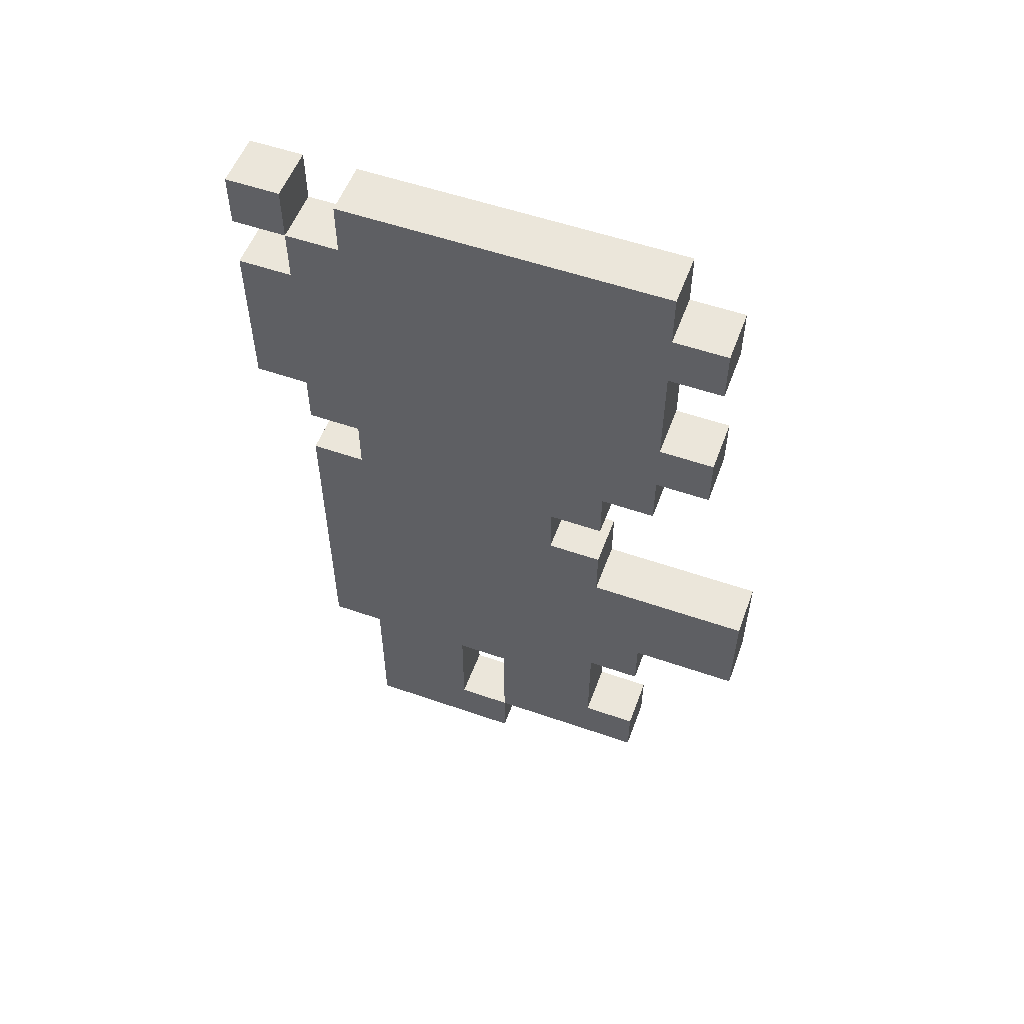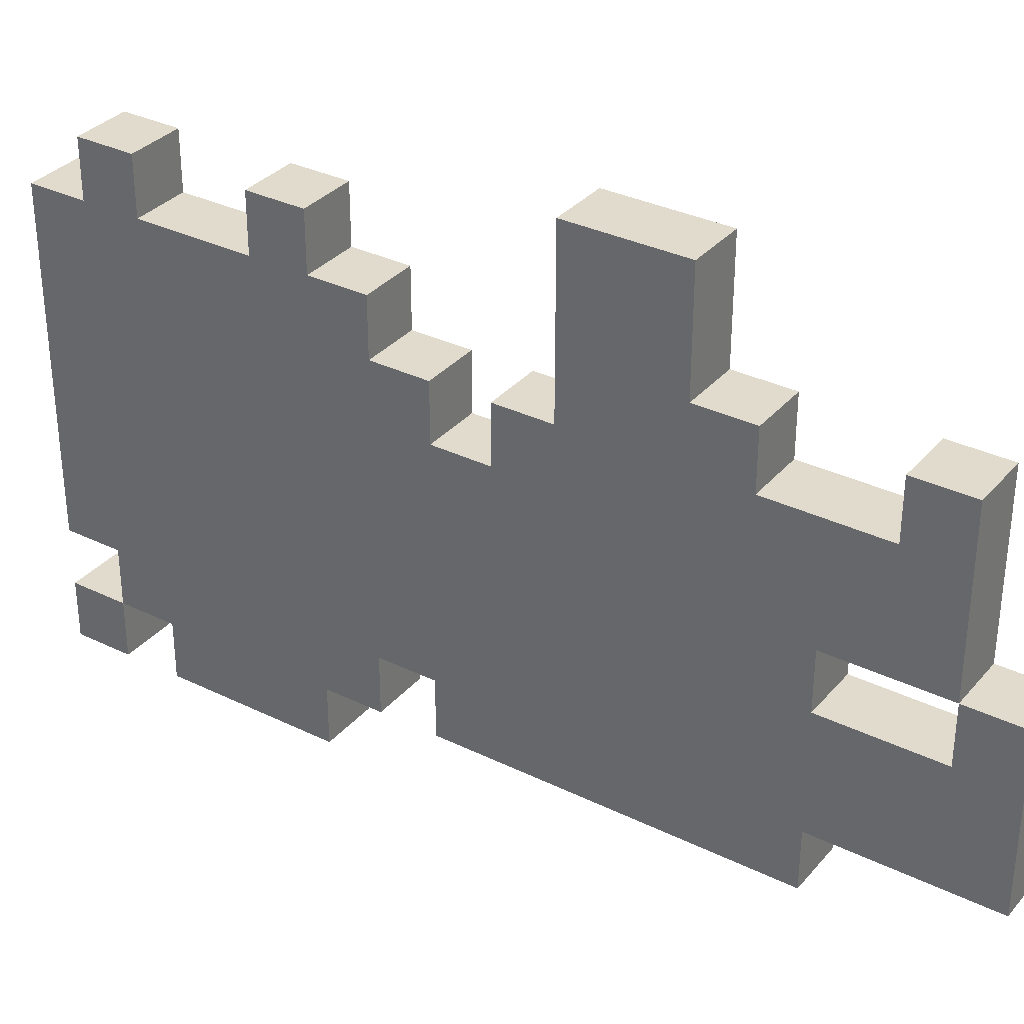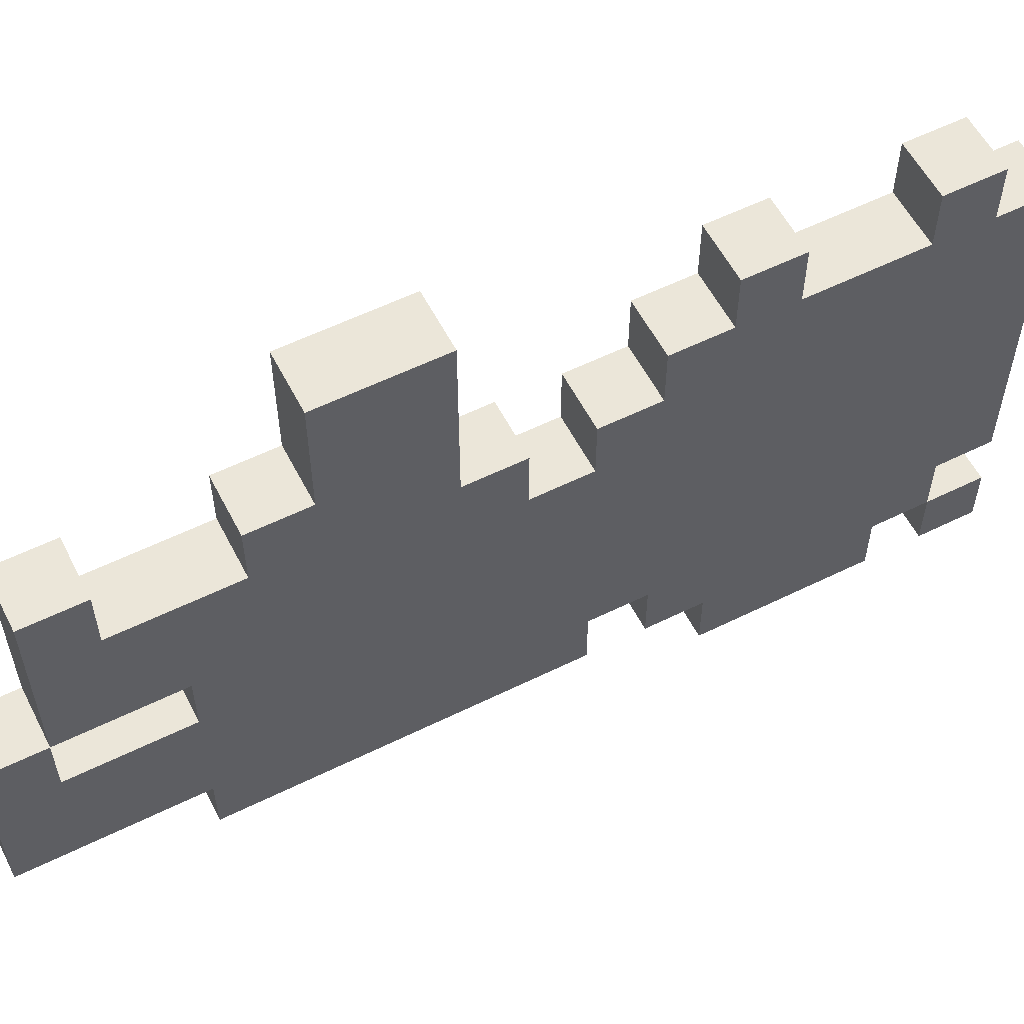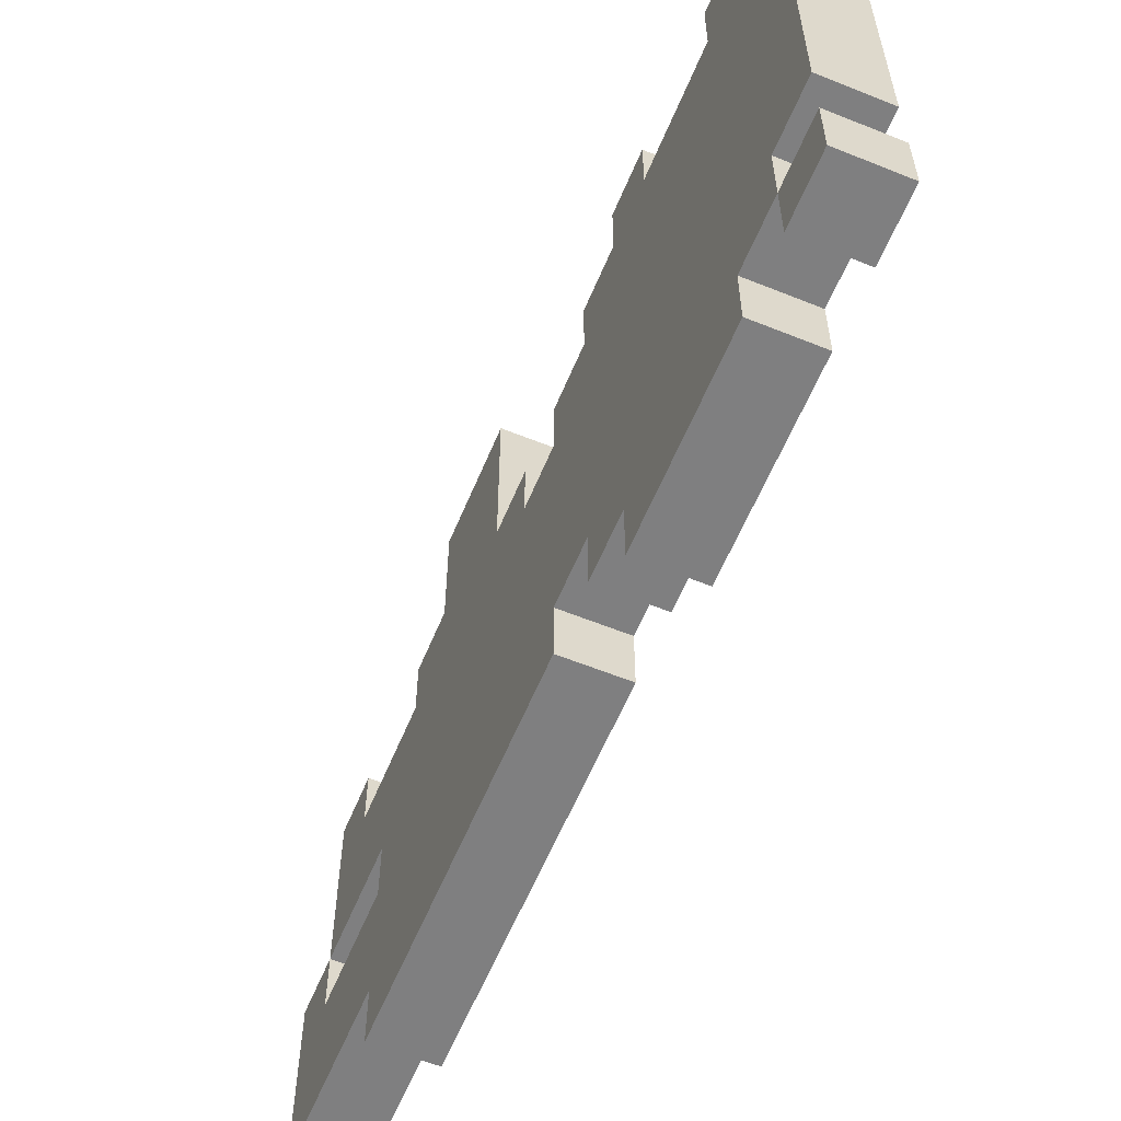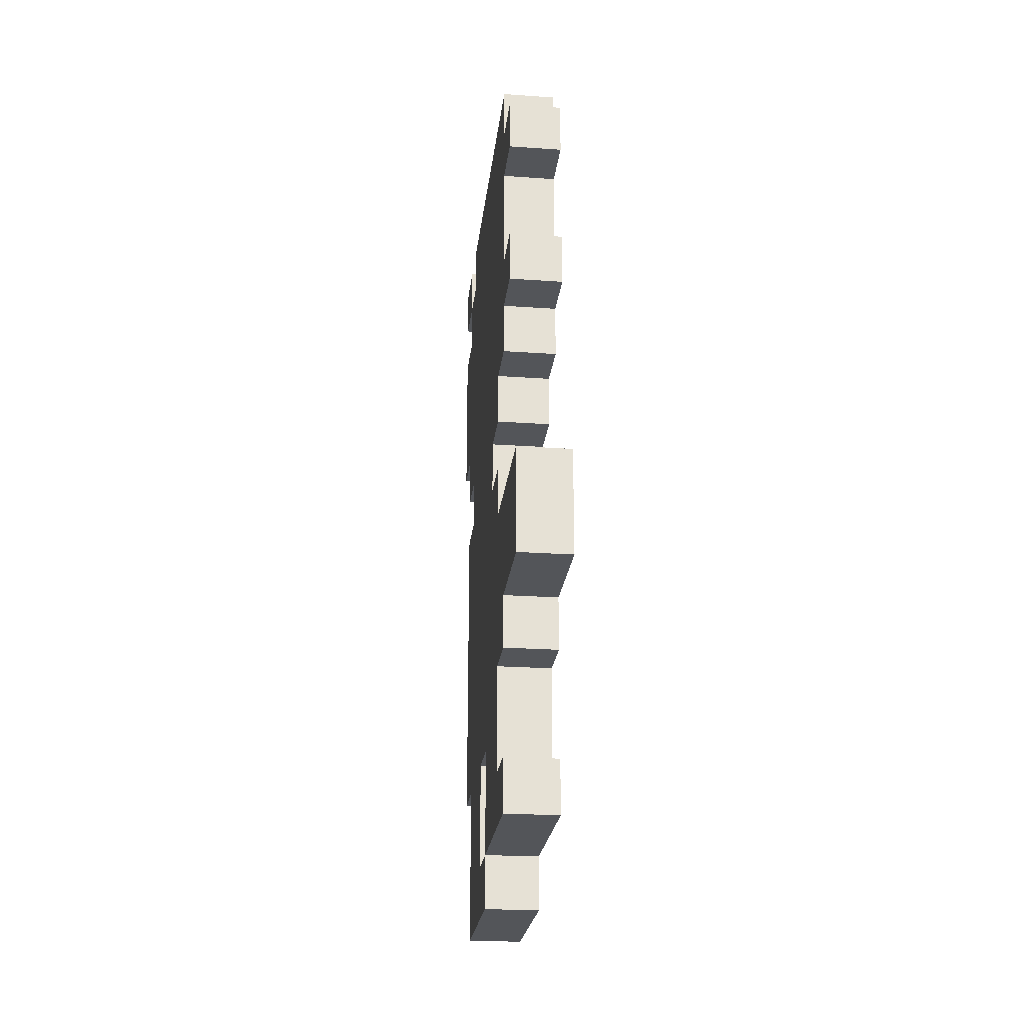
<metadata>
{"format":"obj","ext":"obj","renderer":"f3d","projection":"perspective","resolution":1024,"background":"white","views":[{"elev":54.8,"azim":-69.8,"up":"+Y"},{"elev":33.3,"azim":-56.1,"up":"+Z"},{"elev":57.4,"azim":62.9,"up":"+Z"},{"elev":-59.9,"azim":157.5,"up":"+Z"},{"elev":-24.2,"azim":-6.5,"up":"+Y"}]}
</metadata>
<code>
o
v 0.2 0 -0.3
v 0.2 0 -0.6
v 0.2 0.1 0
v 0.2 0.1 -0.3
v 0.2 0.1 -0.4
v 0.2 0.2 0
v 0.2 0.2 -0.1
v 0.2 0.2 -0.4
v 0.2 0.2 -0.6
v 0.2 0.3 -0.1
v 0.2 0.3 -0.3
v 0.2 0.3 -0.4
v 0.2 0.3 -0.5
v 0.2 0.3 -0.6
v 0.2 0.3 -0.7
v 0.2 0.4 0
v 0.2 0.4 -0.1
v 0.2 0.5 0.2
v 0.2 0.5 0
v 0.2 0.5 -0.1
v 0.2 0.5 -0.2
v 0.2 0.5 -0.3
v 0.2 0.5 -0.4
v 0.2 0.6 0
v 0.2 0.6 -0.1
v 0.2 0.6 -0.2
v 0.2 0.6 -0.3
v 0.2 0.6 -0.4
v 0.2 0.6 -0.5
v 0.2 0.6 -0.7
v 0.2 0.7 0.2
v 0.2 0.7 0
v 0.2 0.7 -0.1
v 0.2 0.7 -0.4
v 0.2 0.7 -0.5
v 0.2 0.8 -0.1
v 0.2 0.8 -0.2
v 0.2 0.8 -0.3
v 0.2 0.8 -0.4
v 0.2 0.8 -0.5
v 0.2 0.9 -0.1
v 0.2 0.9 -0.2
v 0.2 0.9 -0.4
v 0.2 0.9 -0.5
v 0.2 0.9 -0.6
v 0.2 0.9 -0.7
v 0.2 1 0
v 0.2 1 -0.1
v 0.2 1 -0.4
v 0.2 1 -0.6
v 0.2 1 -0.7
v 0.2 1.1 0.1
v 0.2 1.1 0
v 0.2 1.1 -0.1
v 0.2 1.1 -0.2
v 0.2 1.1 -0.3
v 0.2 1.1 -0.4
v 0.2 1.1 -0.7
v 0.2 1.1 -0.8
v 0.2 1.2 0.1
v 0.2 1.2 0
v 0.2 1.2 -0.4
v 0.2 1.2 -0.6
v 0.2 1.3 -0.1
v 0.2 1.3 -0.2
v 0.2 1.4 0.1
v 0.2 1.4 0
v 0.2 1.4 -0.3
v 0.2 1.4 -0.4
v 0.2 1.4 -0.6
v 0.2 1.4 -0.7
v 0.2 1.4 -0.8
v 0.2 1.5 0.1
v 0.2 1.5 0
v 0.2 1.5 -0.6
v 0.2 1.5 -0.7
v 0.2 1.5 -0.8
v 0.2 1.6 0
v 0.2 1.6 -0.6
v 0.2 1.6 -0.7
v 0.2 1.6 -0.8
v 0.3 0 -0.3
v 0.3 0 -0.6
v 0.3 0.1 0
v 0.3 0.1 -0.3
v 0.3 0.1 -0.4
v 0.3 0.2 0
v 0.3 0.2 -0.1
v 0.3 0.2 -0.4
v 0.3 0.2 -0.6
v 0.3 0.3 -0.1
v 0.3 0.3 -0.3
v 0.3 0.3 -0.4
v 0.3 0.3 -0.5
v 0.3 0.3 -0.6
v 0.3 0.3 -0.7
v 0.3 0.4 0
v 0.3 0.4 -0.1
v 0.3 0.5 0.2
v 0.3 0.5 0
v 0.3 0.5 -0.1
v 0.3 0.5 -0.2
v 0.3 0.5 -0.3
v 0.3 0.5 -0.4
v 0.3 0.6 0
v 0.3 0.6 -0.1
v 0.3 0.6 -0.2
v 0.3 0.6 -0.3
v 0.3 0.6 -0.4
v 0.3 0.6 -0.5
v 0.3 0.6 -0.7
v 0.3 0.7 0.2
v 0.3 0.7 0
v 0.3 0.7 -0.1
v 0.3 0.7 -0.4
v 0.3 0.7 -0.5
v 0.3 0.8 -0.1
v 0.3 0.8 -0.2
v 0.3 0.8 -0.3
v 0.3 0.8 -0.4
v 0.3 0.8 -0.5
v 0.3 0.9 -0.1
v 0.3 0.9 -0.2
v 0.3 0.9 -0.4
v 0.3 0.9 -0.5
v 0.3 0.9 -0.6
v 0.3 0.9 -0.7
v 0.3 1 0
v 0.3 1 -0.1
v 0.3 1 -0.4
v 0.3 1 -0.6
v 0.3 1 -0.7
v 0.3 1.1 0.1
v 0.3 1.1 0
v 0.3 1.1 -0.1
v 0.3 1.1 -0.2
v 0.3 1.1 -0.3
v 0.3 1.1 -0.4
v 0.3 1.1 -0.7
v 0.3 1.1 -0.8
v 0.3 1.2 0.1
v 0.3 1.2 0
v 0.3 1.2 -0.4
v 0.3 1.2 -0.6
v 0.3 1.3 -0.1
v 0.3 1.3 -0.2
v 0.3 1.4 0.1
v 0.3 1.4 0
v 0.3 1.4 -0.3
v 0.3 1.4 -0.4
v 0.3 1.4 -0.6
v 0.3 1.4 -0.7
v 0.3 1.4 -0.8
v 0.3 1.5 0.1
v 0.3 1.5 0
v 0.3 1.5 -0.6
v 0.3 1.5 -0.7
v 0.3 1.5 -0.8
v 0.3 1.6 0
v 0.3 1.6 -0.6
v 0.3 1.6 -0.7
v 0.3 1.6 -0.8
v 0.2 0.5 0.2
v 0.2 0.7 0.2
v 0.3 0.5 0.2
v 0.3 0.7 0.2
v 0.2 1.1 0.1
v 0.2 1.2 0.1
v 0.2 1.4 0.1
v 0.2 1.5 0.1
v 0.3 1.1 0.1
v 0.3 1.2 0.1
v 0.3 1.4 0.1
v 0.3 1.5 0.1
v 0.2 0.1 0
v 0.2 0.2 0
v 0.2 0.4 0
v 0.2 0.5 0
v 0.2 1 0
v 0.2 1.1 0
v 0.2 1.2 0
v 0.2 1.4 0
v 0.2 1.5 0
v 0.2 1.6 0
v 0.3 0.1 0
v 0.3 0.2 0
v 0.3 0.4 0
v 0.3 0.5 0
v 0.3 1 0
v 0.3 1.1 0
v 0.3 1.2 0
v 0.3 1.4 0
v 0.3 1.5 0
v 0.3 1.6 0
v 0.2 0.2 -0.1
v 0.2 0.3 -0.1
v 0.2 0.4 -0.1
v 0.2 0.7 -0.1
v 0.2 0.8 -0.1
v 0.2 0.9 -0.1
v 0.2 1 -0.1
v 0.3 0.2 -0.1
v 0.3 0.3 -0.1
v 0.3 0.4 -0.1
v 0.3 0.7 -0.1
v 0.3 0.8 -0.1
v 0.3 0.9 -0.1
v 0.3 1 -0.1
v 0.2 0.8 -0.2
v 0.2 0.9 -0.2
v 0.3 0.8 -0.2
v 0.3 0.9 -0.2
v 0.2 0 -0.3
v 0.2 0.1 -0.3
v 0.3 0 -0.3
v 0.3 0.1 -0.3
v 0.2 0.1 -0.4
v 0.2 0.2 -0.4
v 0.2 0.3 -0.4
v 0.3 0.1 -0.4
v 0.3 0.2 -0.4
v 0.3 0.3 -0.4
v 0.2 1.5 -0.7
v 0.2 1.6 -0.7
v 0.3 1.5 -0.7
v 0.3 1.6 -0.7
v 0.2 0.1 -0.3
v 0.2 0.3 -0.3
v 0.3 0.1 -0.3
v 0.3 0.3 -0.3
v 0.2 0 -0.6
v 0.2 0.2 -0.6
v 0.2 0.3 -0.6
v 0.2 0.9 -0.6
v 0.2 1 -0.6
v 0.2 1.5 -0.6
v 0.2 1.6 -0.6
v 0.3 0 -0.6
v 0.3 0.2 -0.6
v 0.3 0.3 -0.6
v 0.3 0.9 -0.6
v 0.3 1 -0.6
v 0.3 1.5 -0.6
v 0.3 1.6 -0.6
v 0.2 0.3 -0.7
v 0.2 0.6 -0.7
v 0.2 0.9 -0.7
v 0.2 1 -0.7
v 0.2 1.1 -0.7
v 0.2 1.4 -0.7
v 0.2 1.5 -0.7
v 0.3 0.3 -0.7
v 0.3 0.6 -0.7
v 0.3 0.9 -0.7
v 0.3 1 -0.7
v 0.3 1.1 -0.7
v 0.3 1.4 -0.7
v 0.3 1.5 -0.7
v 0.2 1.1 -0.8
v 0.2 1.4 -0.8
v 0.2 1.5 -0.8
v 0.2 1.6 -0.8
v 0.3 1.1 -0.8
v 0.3 1.4 -0.8
v 0.3 1.5 -0.8
v 0.3 1.6 -0.8
v 0.2 0 -0.3
v 0.3 0 -0.3
v 0.2 0 -0.6
v 0.3 0 -0.6
v 0.2 0.1 0
v 0.3 0.1 0
v 0.2 0.1 -0.3
v 0.3 0.1 -0.3
v 0.2 0.3 -0.3
v 0.3 0.3 -0.3
v 0.2 0.3 -0.4
v 0.3 0.3 -0.4
v 0.2 0.3 -0.6
v 0.3 0.3 -0.6
v 0.2 0.3 -0.7
v 0.3 0.3 -0.7
v 0.2 0.4 0
v 0.3 0.4 0
v 0.2 0.4 -0.1
v 0.3 0.4 -0.1
v 0.2 0.5 0.2
v 0.3 0.5 0.2
v 0.2 0.5 0
v 0.3 0.5 0
v 0.2 0.9 -0.1
v 0.3 0.9 -0.1
v 0.2 0.9 -0.2
v 0.3 0.9 -0.2
v 0.2 1 0
v 0.3 1 0
v 0.2 1 -0.1
v 0.3 1 -0.1
v 0.2 1 -0.6
v 0.3 1 -0.6
v 0.2 1 -0.7
v 0.3 1 -0.7
v 0.2 1.1 0.1
v 0.3 1.1 0.1
v 0.2 1.1 0
v 0.3 1.1 0
v 0.2 1.1 -0.7
v 0.3 1.1 -0.7
v 0.2 1.1 -0.8
v 0.3 1.1 -0.8
v 0.2 1.4 0.1
v 0.3 1.4 0.1
v 0.2 1.4 0
v 0.3 1.4 0
v 0.2 1.5 -0.7
v 0.3 1.5 -0.7
v 0.2 1.5 -0.8
v 0.3 1.5 -0.8
v 0.2 0.1 -0.3
v 0.3 0.1 -0.3
v 0.2 0.1 -0.4
v 0.3 0.1 -0.4
v 0.2 0.2 0
v 0.3 0.2 0
v 0.2 0.2 -0.1
v 0.3 0.2 -0.1
v 0.2 0.7 0.2
v 0.3 0.7 0.2
v 0.2 0.7 0
v 0.3 0.7 0
v 0.2 0.7 -0.1
v 0.3 0.7 -0.1
v 0.2 0.8 -0.1
v 0.3 0.8 -0.1
v 0.2 0.8 -0.2
v 0.3 0.8 -0.2
v 0.2 0.9 -0.6
v 0.3 0.9 -0.6
v 0.2 0.9 -0.7
v 0.3 0.9 -0.7
v 0.2 1.2 0.1
v 0.3 1.2 0.1
v 0.2 1.2 0
v 0.3 1.2 0
v 0.2 1.4 -0.7
v 0.3 1.4 -0.7
v 0.2 1.4 -0.8
v 0.3 1.4 -0.8
v 0.2 1.5 0.1
v 0.3 1.5 0.1
v 0.2 1.5 0
v 0.3 1.5 0
v 0.2 1.5 -0.6
v 0.3 1.5 -0.6
v 0.2 1.5 -0.7
v 0.3 1.5 -0.7
v 0.2 1.6 0
v 0.3 1.6 0
v 0.2 1.6 -0.6
v 0.3 1.6 -0.6
v 0.2 1.6 -0.7
v 0.3 1.6 -0.7
v 0.2 1.6 -0.8
v 0.3 1.6 -0.8
f 4 2 1
f 5 2 4
f 6 4 3
f 7 4 6
f 8 2 5
f 9 2 8
f 10 4 7
f 11 4 10
f 12 9 8
f 13 9 12
f 14 9 13
f 17 11 10
f 19 17 16
f 20 11 17
f 20 17 19
f 21 11 20
f 22 12 11
f 22 11 21
f 22 13 12
f 23 13 22
f 24 20 19
f 24 19 18
f 25 21 20
f 25 20 24
f 26 23 22
f 26 21 25
f 26 22 21
f 27 23 26
f 28 13 23
f 28 23 27
f 29 14 13
f 29 13 28
f 29 15 14
f 30 15 29
f 31 24 18
f 32 26 25
f 32 24 31
f 32 27 26
f 32 25 24
f 33 27 32
f 34 28 27
f 34 29 28
f 35 30 29
f 35 29 34
f 36 27 33
f 37 27 36
f 38 34 27
f 38 27 37
f 39 35 34
f 39 34 38
f 40 30 35
f 40 35 39
f 42 39 38
f 42 38 37
f 43 40 39
f 43 39 42
f 44 30 40
f 44 40 43
f 45 30 44
f 46 30 45
f 48 42 41
f 48 43 42
f 48 45 44
f 48 44 43
f 49 45 48
f 50 45 49
f 53 48 47
f 53 49 48
f 54 49 53
f 55 49 54
f 56 49 55
f 57 51 50
f 57 49 56
f 57 50 49
f 58 51 57
f 60 53 52
f 60 54 53
f 61 54 60
f 62 58 57
f 62 57 56
f 62 59 58
f 63 59 62
f 64 54 61
f 64 55 54
f 65 56 55
f 65 55 64
f 67 64 61
f 67 65 64
f 68 56 65
f 68 62 56
f 68 65 67
f 69 63 62
f 69 62 68
f 70 59 63
f 70 63 69
f 71 59 70
f 72 59 71
f 73 69 68
f 73 68 67
f 73 67 66
f 73 70 69
f 74 70 73
f 75 71 70
f 75 70 74
f 76 71 75
f 78 75 74
f 79 75 78
f 80 77 76
f 81 77 80
f 82 83 85
f 85 83 86
f 84 85 87
f 87 85 88
f 86 83 89
f 89 83 90
f 88 85 91
f 91 85 92
f 89 90 93
f 93 90 94
f 94 90 95
f 91 92 98
f 97 98 100
f 98 92 101
f 100 98 101
f 101 92 102
f 92 93 103
f 102 92 103
f 93 94 103
f 103 94 104
f 100 101 105
f 99 100 105
f 101 102 106
f 105 101 106
f 103 104 107
f 106 102 107
f 102 103 107
f 107 104 108
f 104 94 109
f 108 104 109
f 94 95 110
f 109 94 110
f 95 96 110
f 110 96 111
f 99 105 112
f 106 107 113
f 112 105 113
f 107 108 113
f 105 106 113
f 113 108 114
f 108 109 115
f 109 110 115
f 110 111 116
f 115 110 116
f 114 108 117
f 117 108 118
f 108 115 119
f 118 108 119
f 115 116 120
f 119 115 120
f 116 111 121
f 120 116 121
f 119 120 123
f 118 119 123
f 120 121 124
f 123 120 124
f 121 111 125
f 124 121 125
f 125 111 126
f 126 111 127
f 122 123 129
f 123 124 129
f 125 126 129
f 124 125 129
f 129 126 130
f 130 126 131
f 128 129 134
f 129 130 134
f 134 130 135
f 135 130 136
f 136 130 137
f 131 132 138
f 137 130 138
f 130 131 138
f 138 132 139
f 133 134 141
f 134 135 141
f 141 135 142
f 138 139 143
f 137 138 143
f 139 140 143
f 143 140 144
f 142 135 145
f 135 136 145
f 136 137 146
f 145 136 146
f 142 145 148
f 145 146 148
f 146 137 149
f 137 143 149
f 148 146 149
f 143 144 150
f 149 143 150
f 144 140 151
f 150 144 151
f 151 140 152
f 152 140 153
f 149 150 154
f 148 149 154
f 147 148 154
f 150 151 154
f 154 151 155
f 151 152 156
f 155 151 156
f 156 152 157
f 155 156 159
f 159 156 160
f 157 158 161
f 161 158 162
f 165 164 163
f 166 164 165
f 171 168 167
f 172 168 171
f 173 170 169
f 174 170 173
f 185 176 175
f 186 176 185
f 187 178 177
f 188 178 187
f 189 180 179
f 190 180 189
f 191 182 181
f 192 182 191
f 193 184 183
f 194 184 193
f 202 196 195
f 203 197 196
f 203 196 202
f 204 197 203
f 205 199 198
f 206 199 205
f 207 201 200
f 208 201 207
f 211 210 209
f 212 210 211
f 215 214 213
f 216 214 215
f 220 218 217
f 221 219 218
f 221 218 220
f 222 219 221
f 225 224 223
f 226 224 225
f 227 228 229
f 229 228 230
f 231 232 238
f 232 233 239
f 238 232 239
f 239 233 240
f 234 235 241
f 241 235 242
f 236 237 243
f 243 237 244
f 245 246 252
f 246 247 253
f 252 246 253
f 253 247 254
f 248 249 255
f 255 249 256
f 250 251 257
f 257 251 258
f 259 260 263
f 263 260 264
f 261 262 265
f 265 262 266
f 269 268 267
f 270 268 269
f 273 272 271
f 274 272 273
f 277 276 275
f 278 276 277
f 281 280 279
f 282 280 281
f 285 284 283
f 286 284 285
f 289 288 287
f 290 288 289
f 293 292 291
f 294 292 293
f 297 296 295
f 298 296 297
f 301 300 299
f 302 300 301
f 305 304 303
f 306 304 305
f 309 308 307
f 310 308 309
f 313 312 311
f 314 312 313
f 317 316 315
f 318 316 317
f 319 320 321
f 321 320 322
f 323 324 325
f 325 324 326
f 327 328 329
f 329 328 330
f 329 330 331
f 331 330 332
f 333 334 335
f 335 334 336
f 337 338 339
f 339 338 340
f 341 342 343
f 343 342 344
f 345 346 347
f 347 346 348
f 349 350 351
f 351 350 352
f 353 354 355
f 355 354 356
f 357 358 359
f 359 358 360
f 361 362 363
f 363 362 364

</code>
